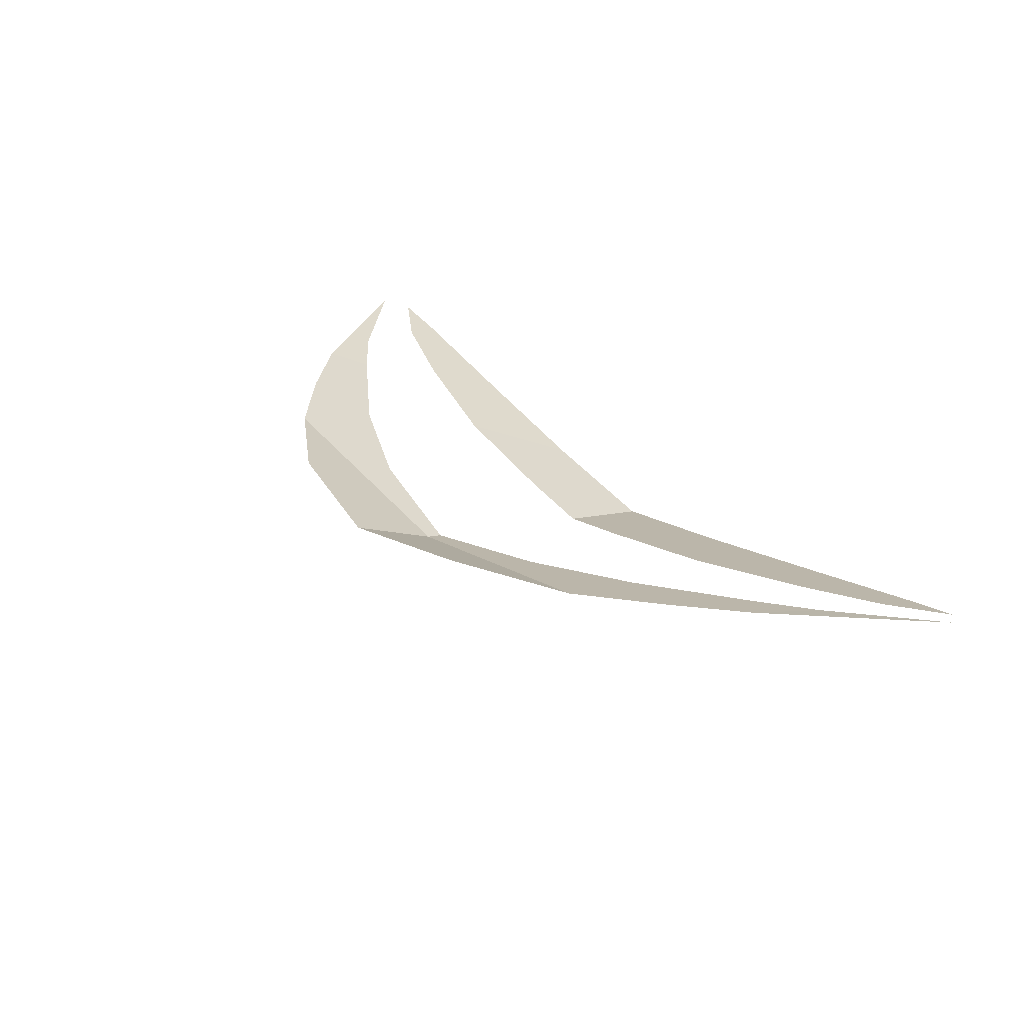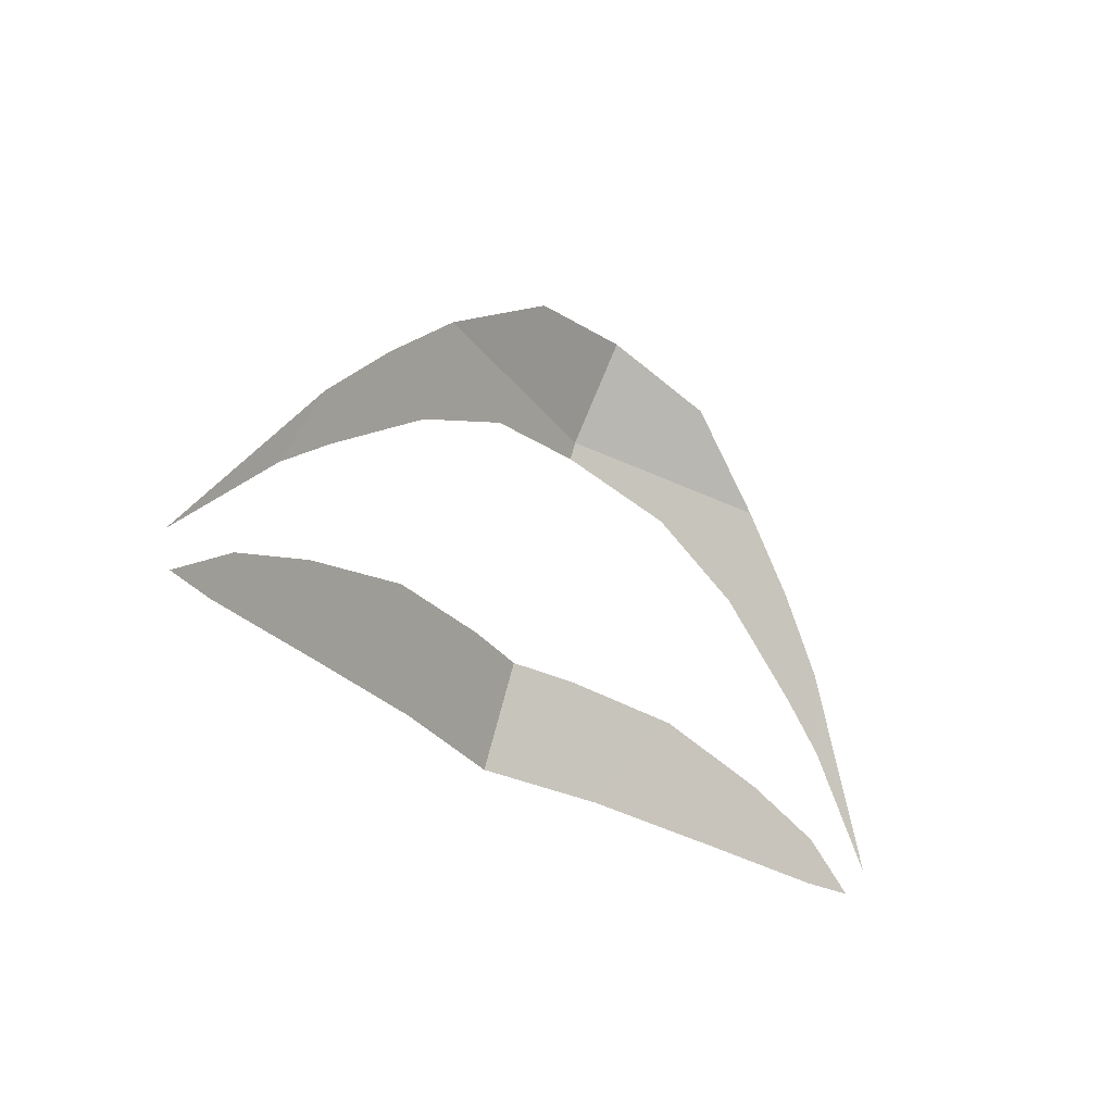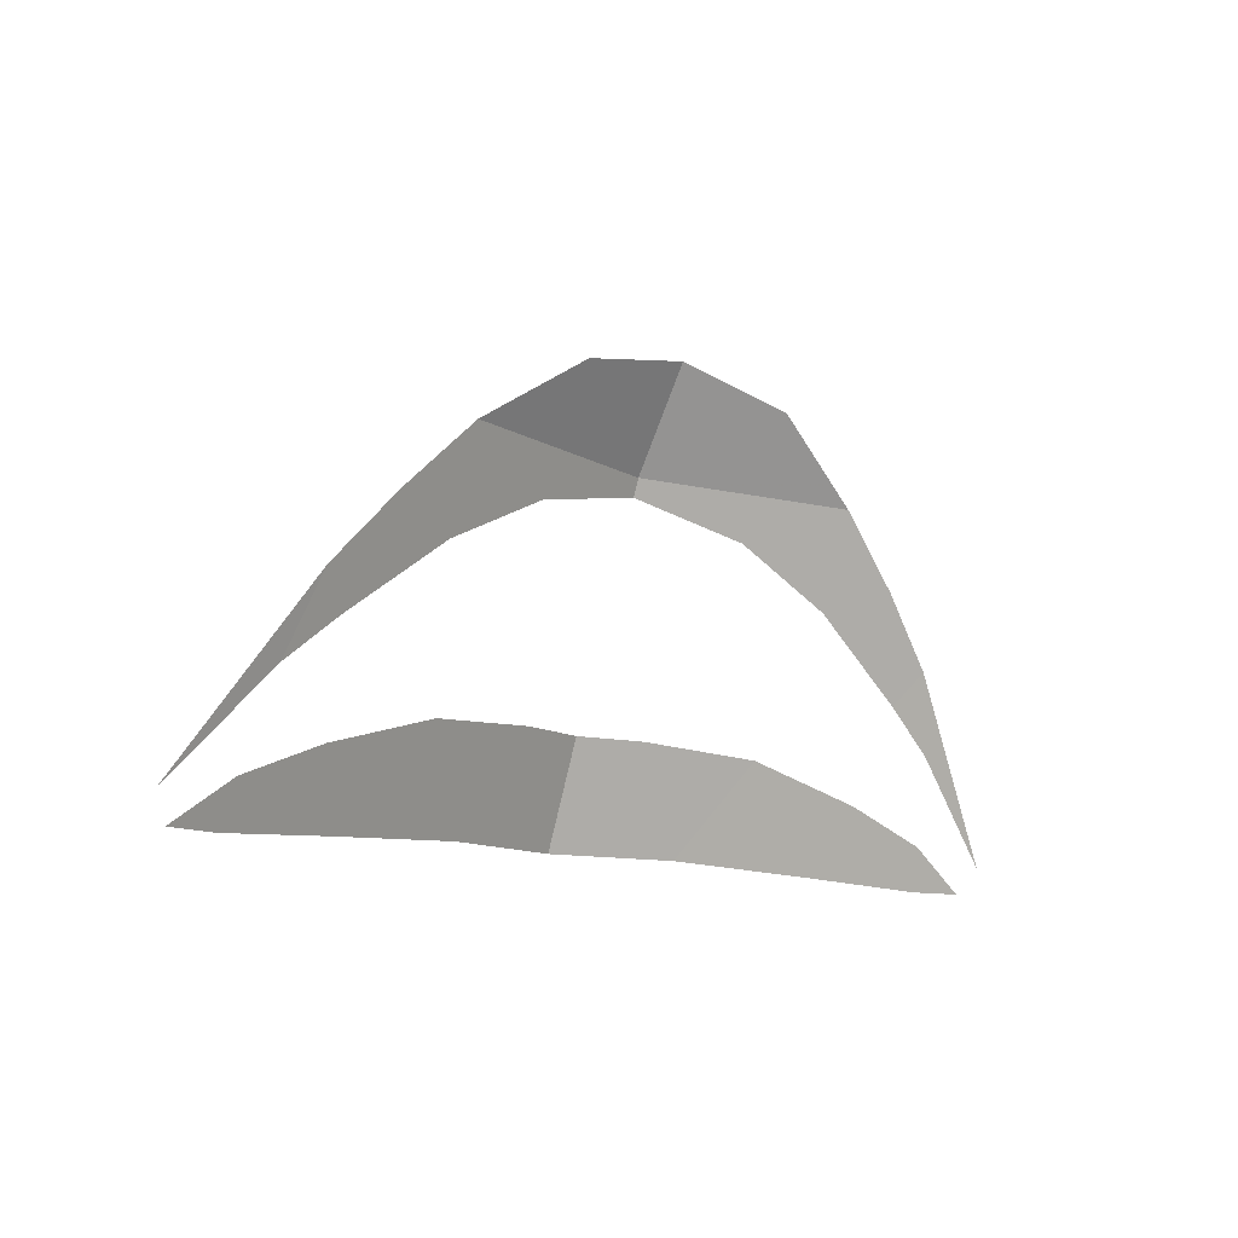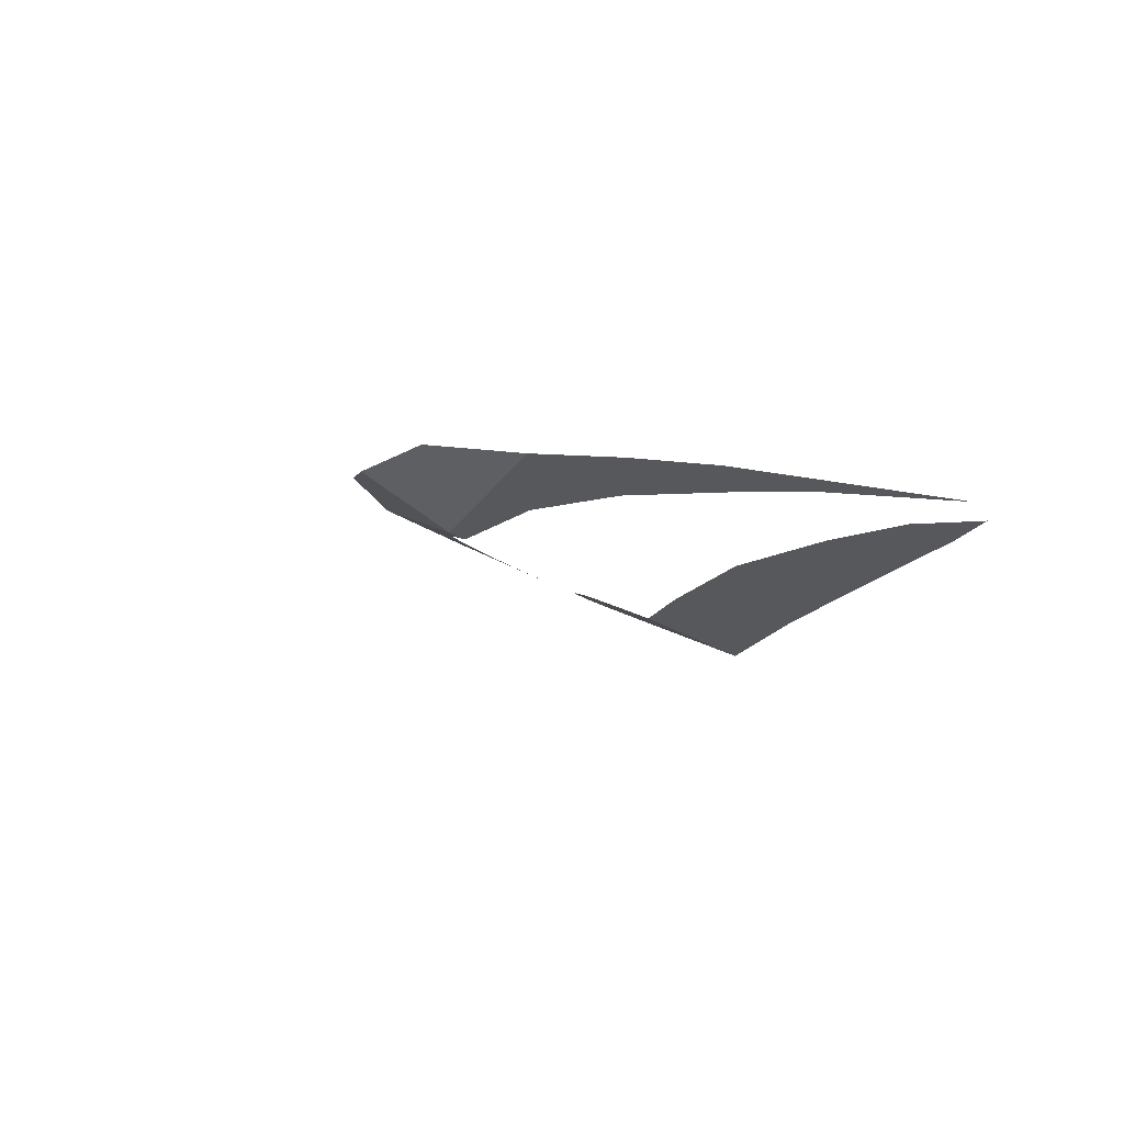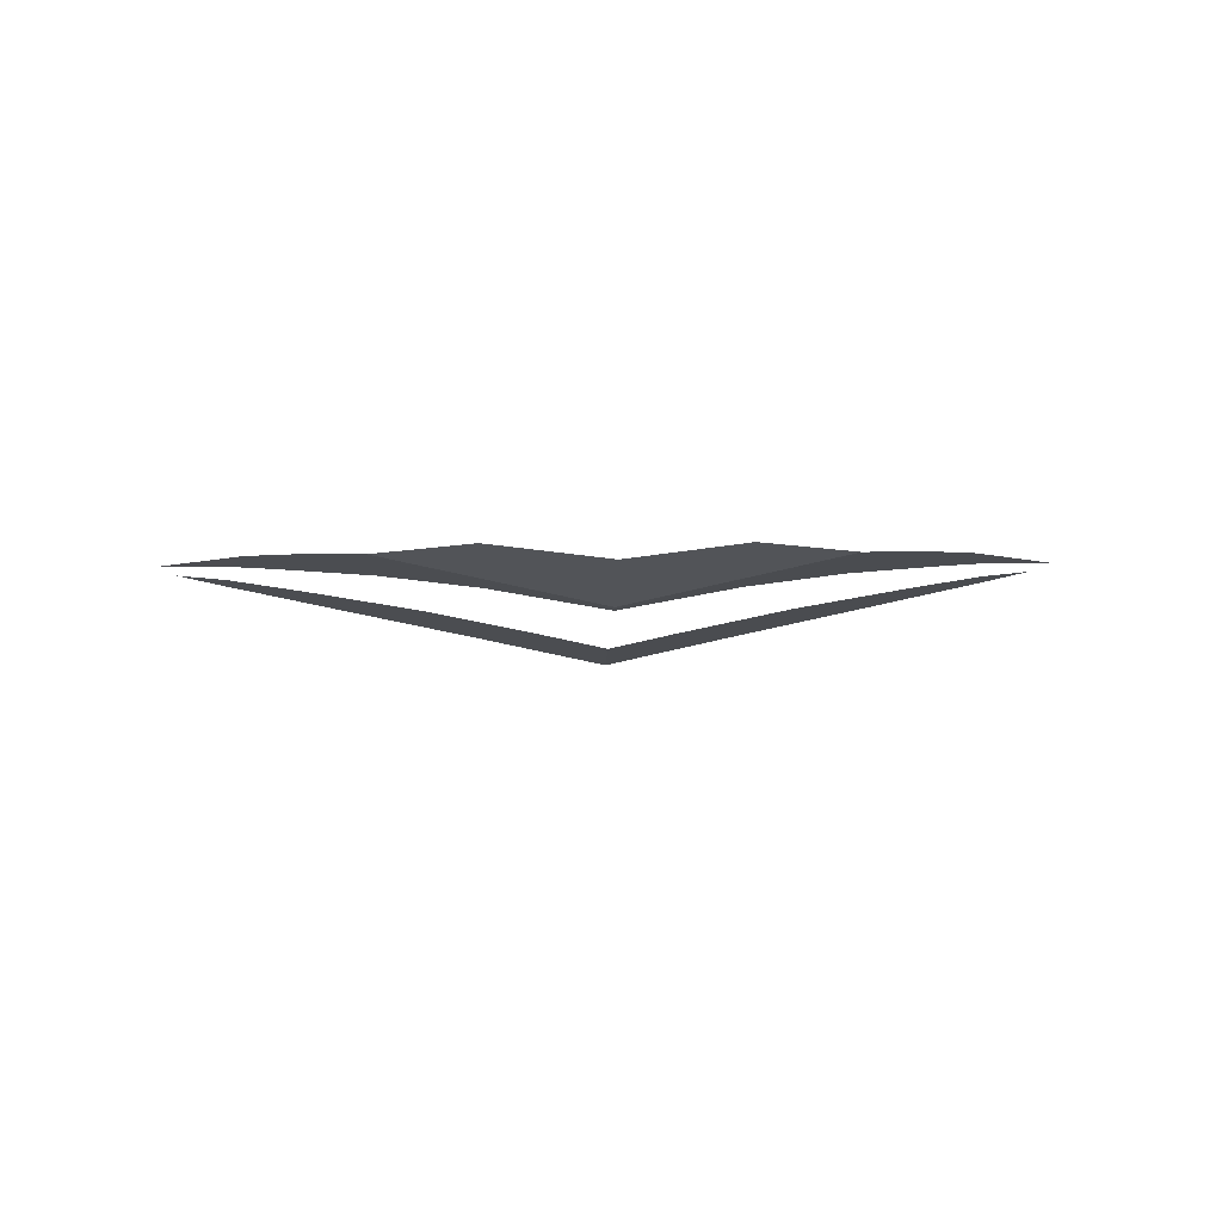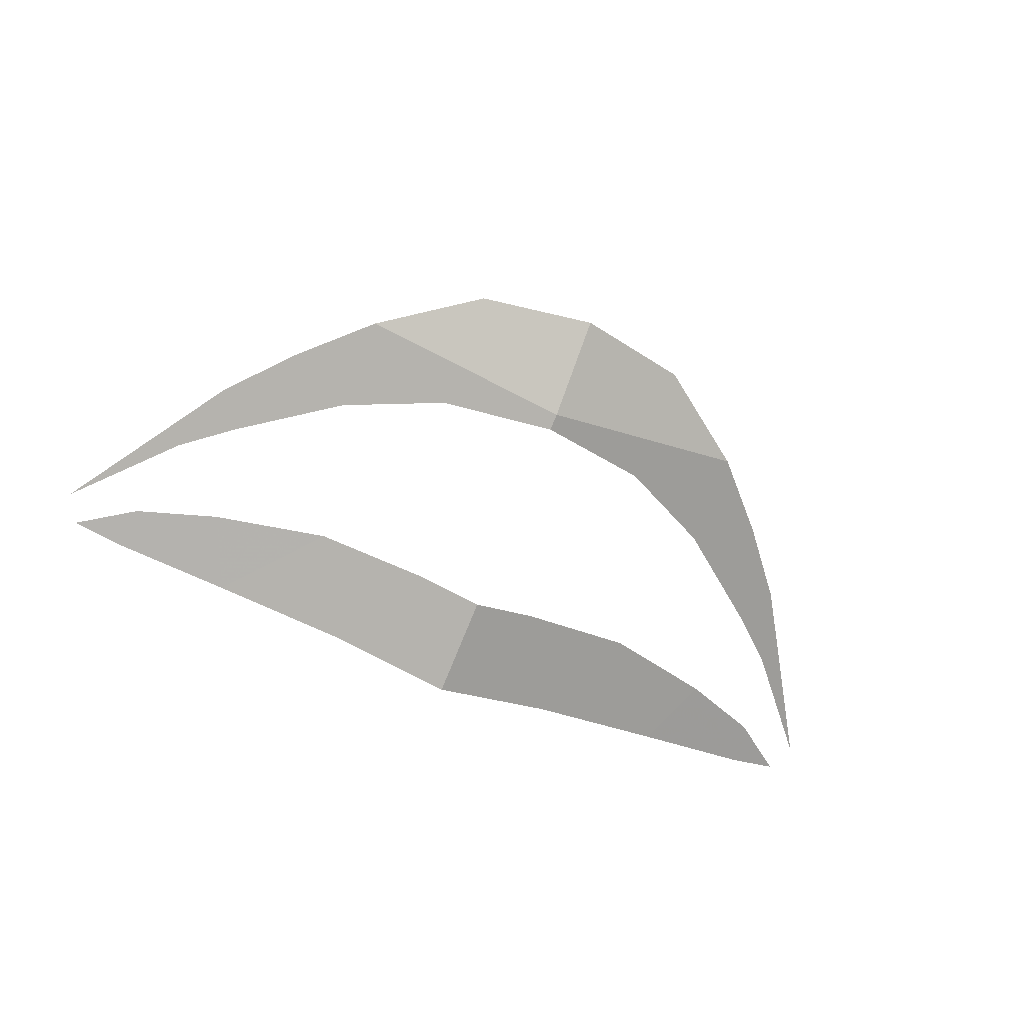
<metadata>
{"format":"obj","ext":"obj","renderer":"f3d","projection":"perspective","resolution":1024,"background":"white","views":[{"elev":35.3,"azim":-132.1,"up":"+Z"},{"elev":-31.6,"azim":-47.3,"up":"+Y"},{"elev":-11.5,"azim":-42.4,"up":"+Y"},{"elev":-5.8,"azim":-111.8,"up":"+Z"},{"elev":10.1,"azim":178.3,"up":"+Z"},{"elev":-57.4,"azim":156.1,"up":"+Z"}]}
</metadata>
<code>
v 0 1.155 -0.693
v 0 1.183 -0.6761
v 0.035 1.175 -0.6729
v 0.065 1.155 -0.6786
v 0 1.06 -0.728
v 0 1.09 -0.717
v 0.02 1.09 -0.7125
v 0.0375 1.06 -0.7197
v 0.065 1.127 -0.6887
v 0.035 1.143 -0.6898
v 0.065 1.155 -0.6786
v 0.085 1.135 -0.6815
v 0.095 1.105 -0.6903
v 0.065 1.127 -0.6887
v 0.085 1.135 -0.6815
v 0.1025 1.115 -0.685
v 0.095 1.105 -0.6903
v 0.1025 1.115 -0.685
v 0.11 1.093 -0.6915
v 0.08 1.058 -0.7111
v 0.09 1.077 -0.7015
v 0.115 1.067 -0.6995
v 0.1175 1.055 -0.7034
v 0.08 1.058 -0.7111
v 0.0375 1.06 -0.7197
v 0.055 1.087 -0.7057
v 0.09 1.077 -0.7015
v 0.02 1.09 -0.7125
v 0.055 1.087 -0.7057
v 0.0375 1.06 -0.7197
v 0 1.15 -0.6948
v 0 1.155 -0.693
v 0.065 1.155 -0.6786
v 0.035 1.143 -0.6898
v 0.1175 1.055 -0.7034
v 0.115 1.067 -0.6995
v 0.1325 1.055 -0.7
v 0.11 1.093 -0.6915
v 0.1025 1.115 -0.685
v 0.1375 1.062 -0.6962
v -0.035 1.175 -0.6729
v 0 1.183 -0.6761
v 0 1.155 -0.693
v -0.065 1.155 -0.6786
v -0.02 1.09 -0.7125
v 0 1.09 -0.717
v 0 1.06 -0.728
v -0.0375 1.06 -0.7197
v -0.065 1.155 -0.6786
v -0.035 1.143 -0.6898
v -0.065 1.127 -0.6887
v -0.085 1.135 -0.6815
v -0.085 1.135 -0.6815
v -0.065 1.127 -0.6887
v -0.095 1.105 -0.6903
v -0.1025 1.115 -0.685
v -0.095 1.105 -0.6903
v -0.11 1.093 -0.6915
v -0.1025 1.115 -0.685
v -0.115 1.067 -0.6995
v -0.09 1.077 -0.7015
v -0.08 1.058 -0.7111
v -0.1175 1.055 -0.7034
v -0.055 1.087 -0.7057
v -0.0375 1.06 -0.7197
v -0.08 1.058 -0.7111
v -0.09 1.077 -0.7015
v -0.02 1.09 -0.7125
v -0.0375 1.06 -0.7197
v -0.055 1.087 -0.7057
v -0.065 1.155 -0.6786
v 0 1.155 -0.693
v 0 1.15 -0.6948
v -0.035 1.143 -0.6898
v -0.1175 1.055 -0.7034
v -0.1325 1.055 -0.7
v -0.115 1.067 -0.6995
v -0.11 1.093 -0.6915
v -0.1375 1.062 -0.6962
v -0.1025 1.115 -0.685
g mesh7449975
f 1 2 3
f 3 4 1
f 5 6 7
f 7 8 5
f 9 10 11
f 11 12 9
f 13 14 15
f 15 16 13
f 17 18 19
f 20 21 22
f 22 23 20
f 24 25 26
f 26 27 24
f 28 29 30
f 31 32 33
f 33 34 31
f 35 36 37
f 38 39 40
f 41 42 43
f 43 44 41
f 45 46 47
f 47 48 45
f 49 50 51
f 51 52 49
f 53 54 55
f 55 56 53
f 57 58 59
f 60 61 62
f 62 63 60
f 64 65 66
f 66 67 64
f 68 69 70
f 71 72 73
f 73 74 71
f 75 76 77
f 78 79 80

</code>
